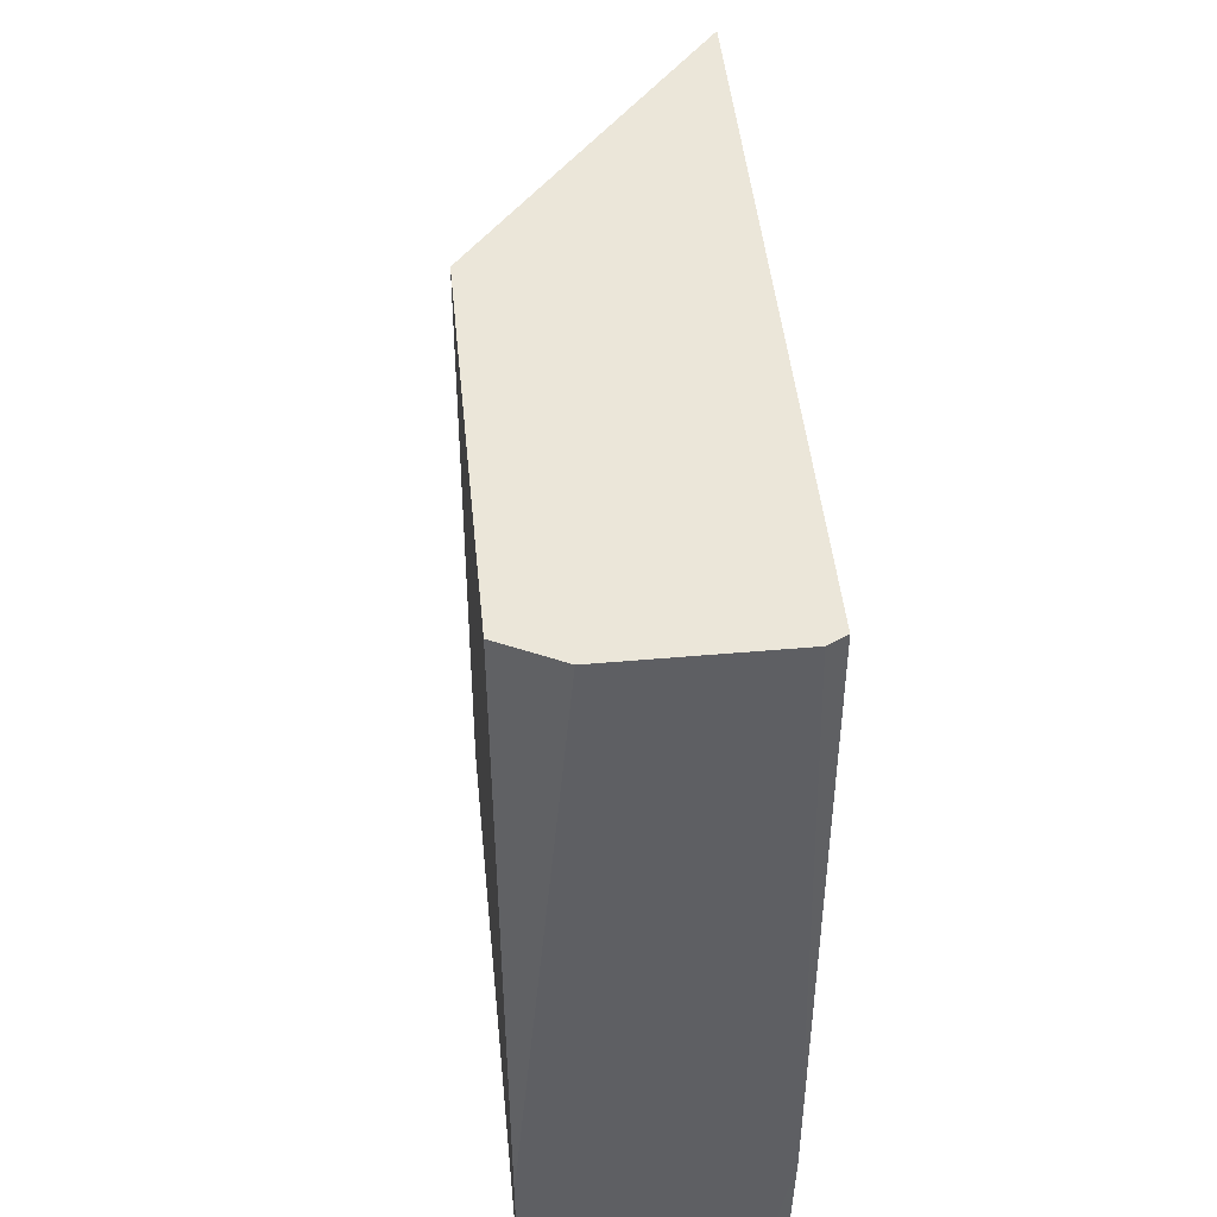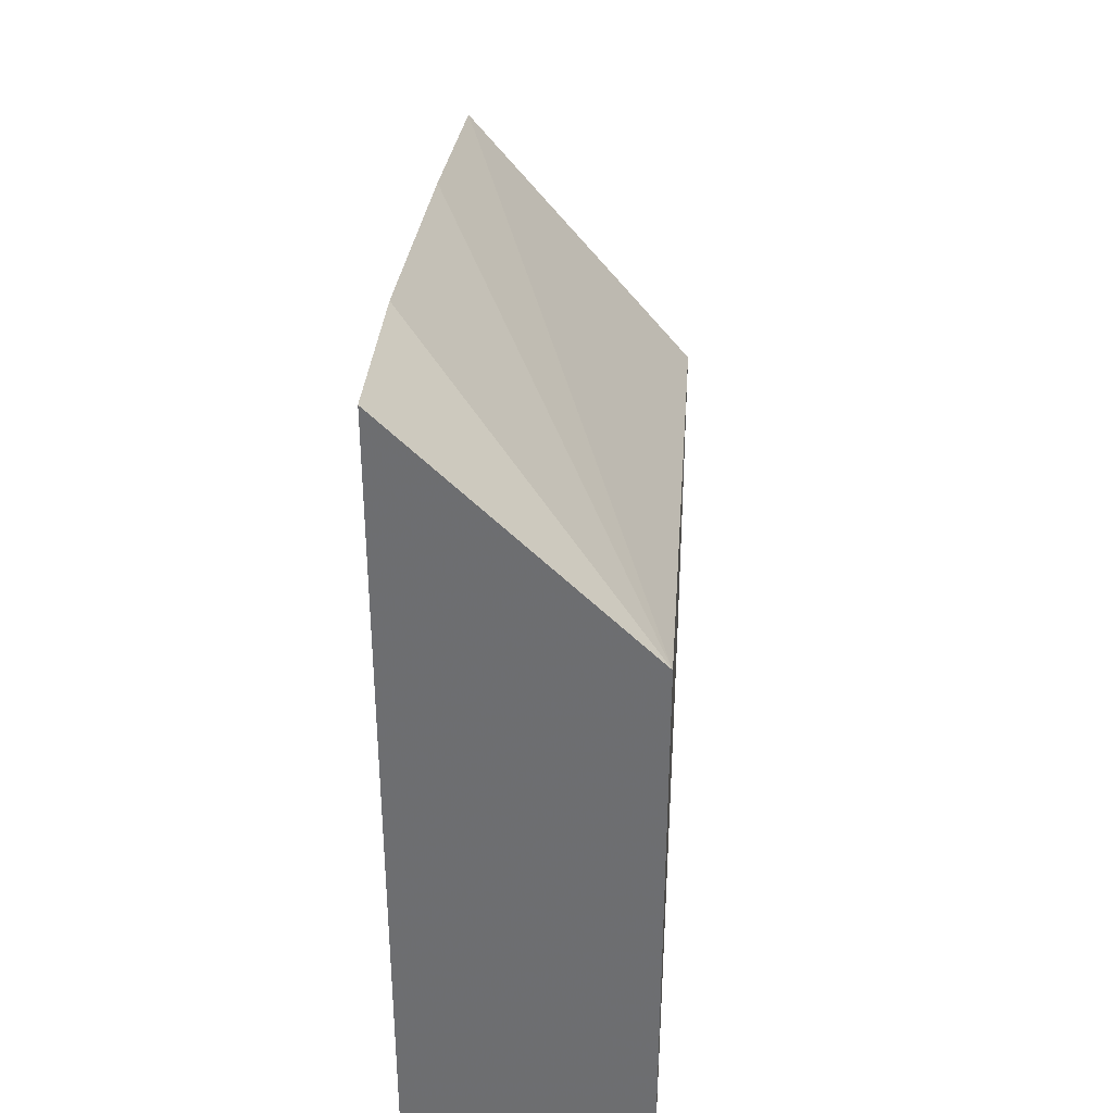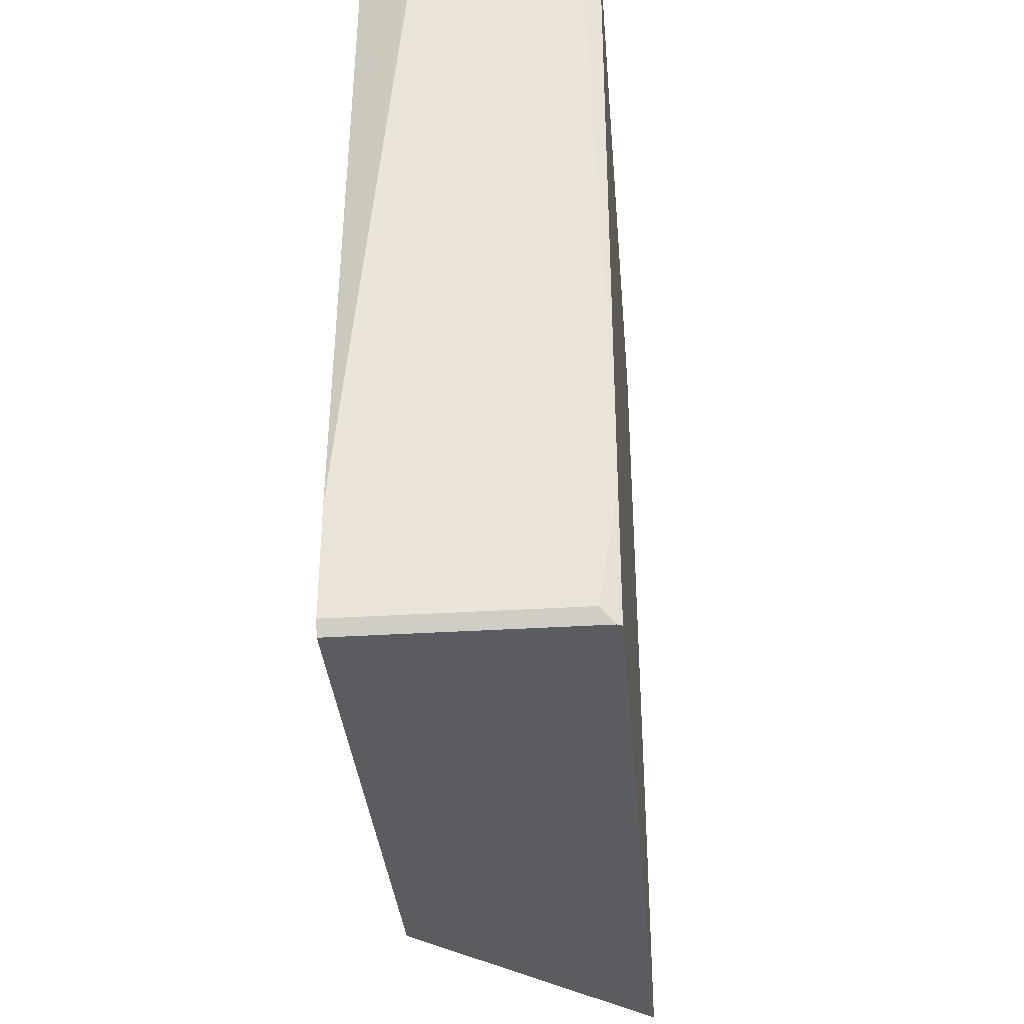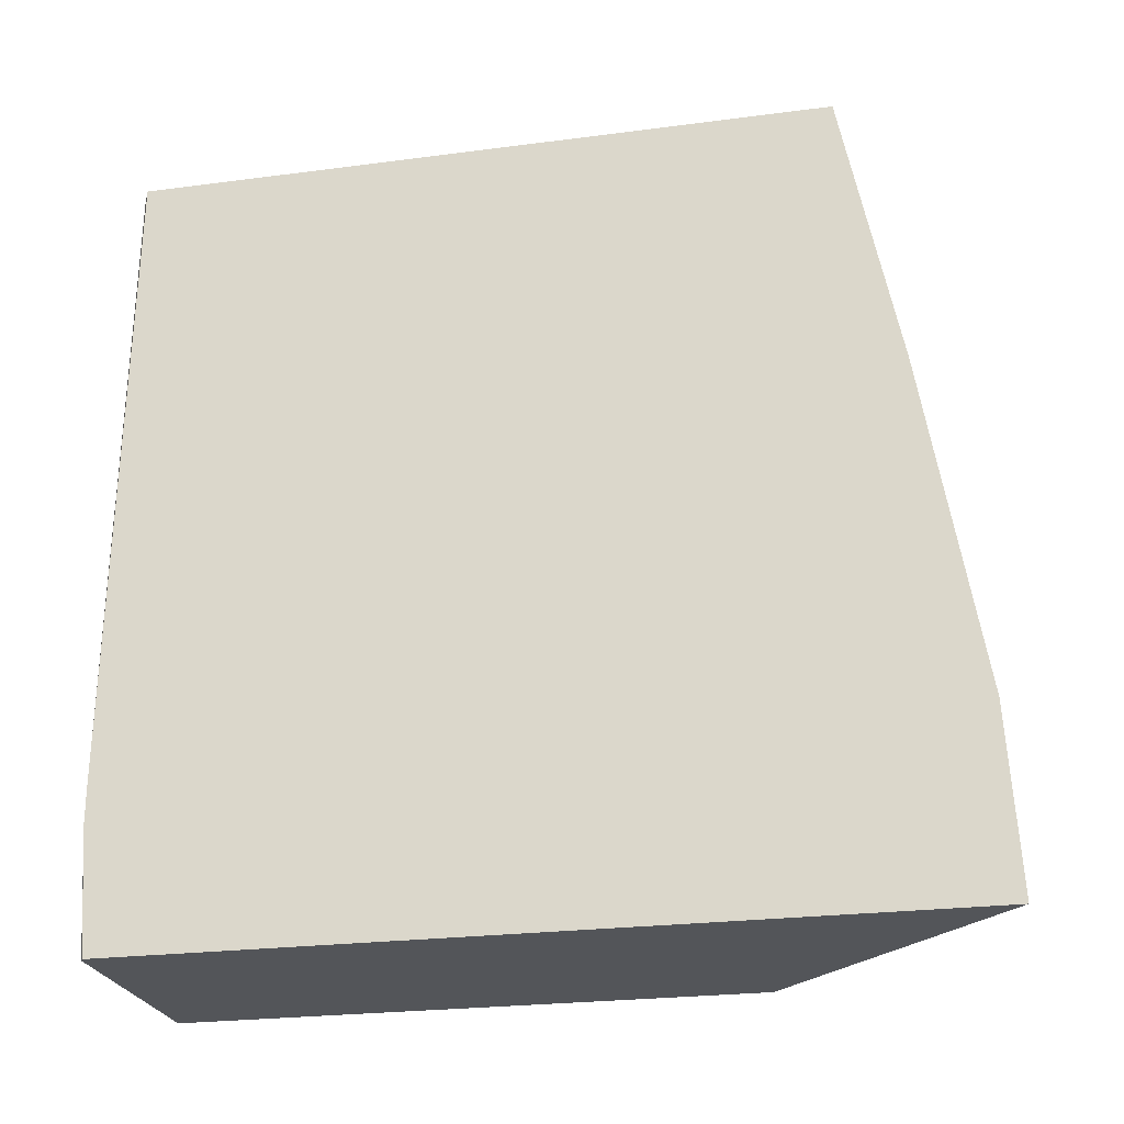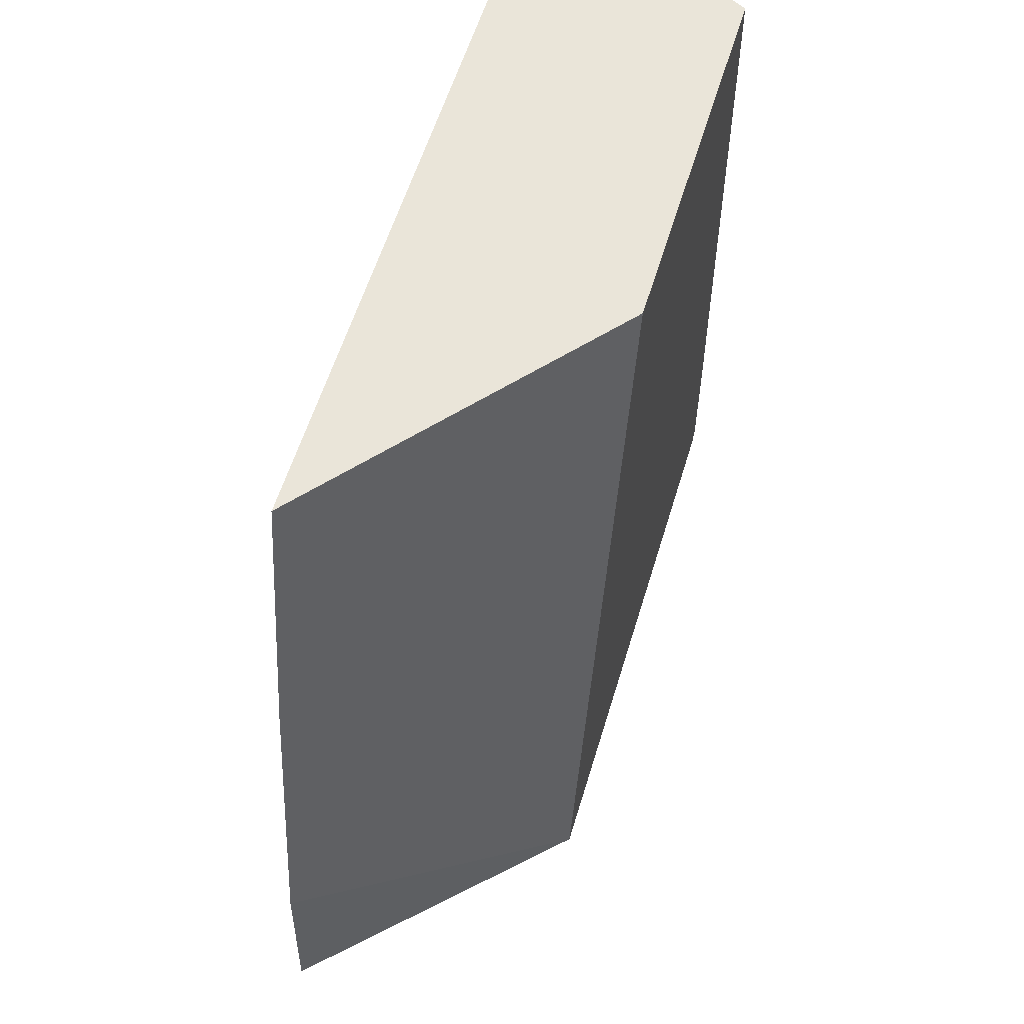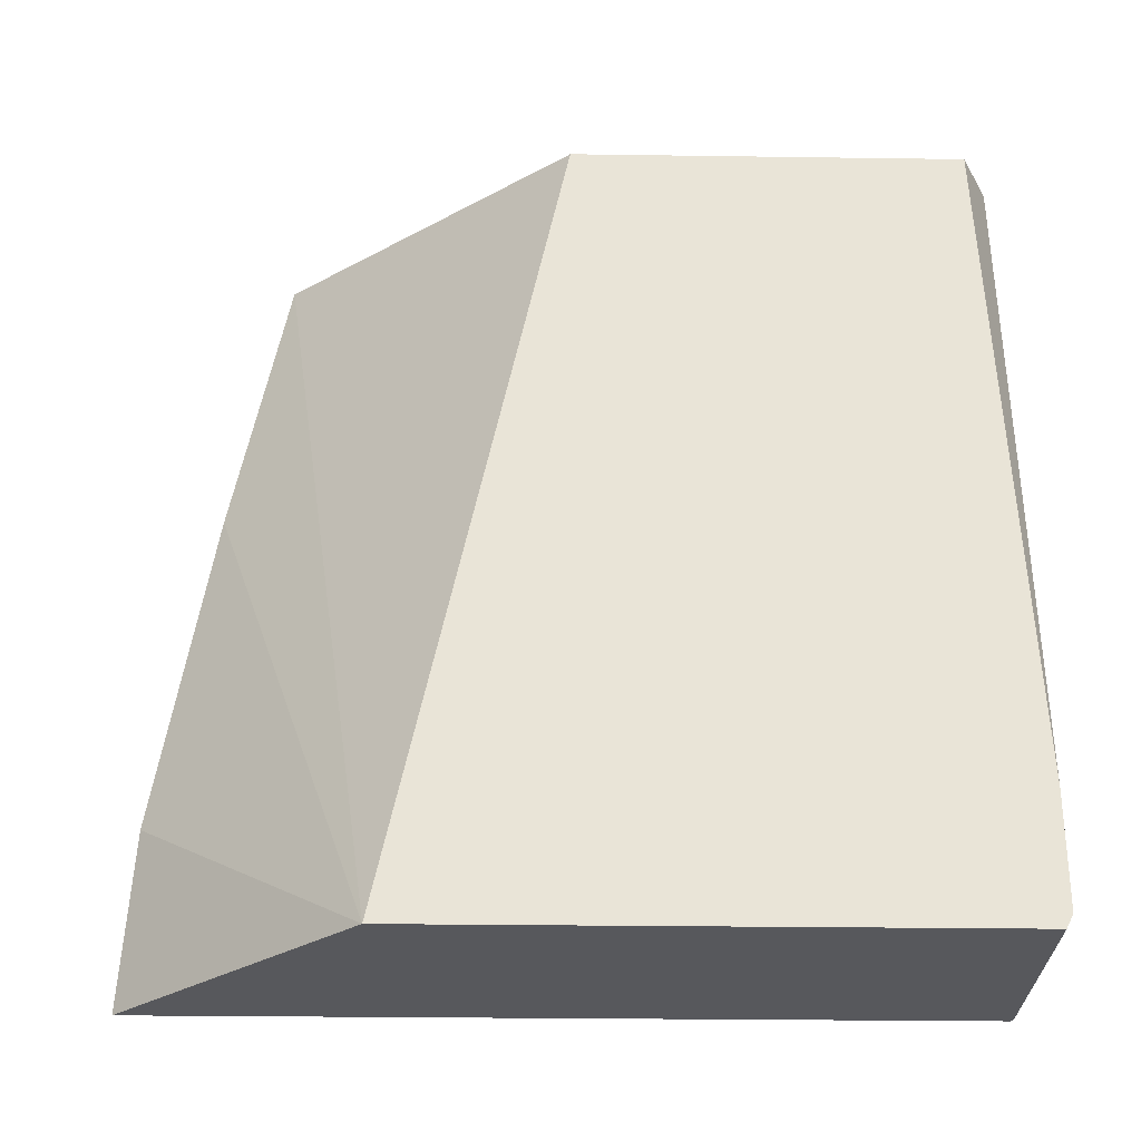
<metadata>
{"format":"obj","ext":"obj","renderer":"f3d","projection":"perspective","resolution":1024,"background":"white","views":[{"elev":47.3,"azim":-5.7,"up":"+Z"},{"elev":35.2,"azim":-176.0,"up":"+Y"},{"elev":-34.9,"azim":4.8,"up":"+Z"},{"elev":-24.4,"azim":102.2,"up":"+Z"},{"elev":58.4,"azim":-163.2,"up":"+Z"},{"elev":-28.5,"azim":-91.2,"up":"+Z"}]}
</metadata>
<code>
v 0.3253 -0.5693 0.0009296
v 0.2968 -0.5693 -0.3253
v 0.4066 -0.5693 0.0009296
v 0.2973 -0.5552 0.0009296
v 0.2968 -0.5693 -0.3795
v 0.2968 -0.555 0.0009296
v 0.4155 -0.5693 -0.3071
v 0.4155 -0.5648 0.0009296
v 0.2968 -0.5659 -0.3861
v 0.4066 -0.5693 -0.3795
v 0.2968 -0.3667 0.0009296
v 0.4155 -0.5693 -0.3253
v 0.4155 -0.2261 0.0009296
v 0.4132 -0.5659 -0.3861
v 0.2968 -0.2837 -0.3861
v 0.4155 -0.5648 -0.3861
v 0.4155 -0.199 -0.1355
v 0.4155 -0.1719 -0.2981
v 0.4155 -0.1669 -0.3861
f 7 12 16
f 7 16 19
f 7 19 18
f 7 18 17
f 7 17 13
f 7 13 8
f 9 15 19
f 12 14 16
f 9 16 14
f 11 13 15
f 13 17 15
f 15 17 18
f 15 18 19
f 5 14 10
f 9 19 16
f 5 9 14
f 10 14 12
f 2 9 5
f 3 7 8
f 1 2 5
f 1 5 10
f 1 10 12
f 1 12 7
f 1 3 8
f 1 8 13
f 1 7 3
f 1 11 6
f 1 6 4
f 2 15 9
f 1 4 2
f 2 4 6
f 2 6 11
f 2 11 15
f 1 13 11

</code>
